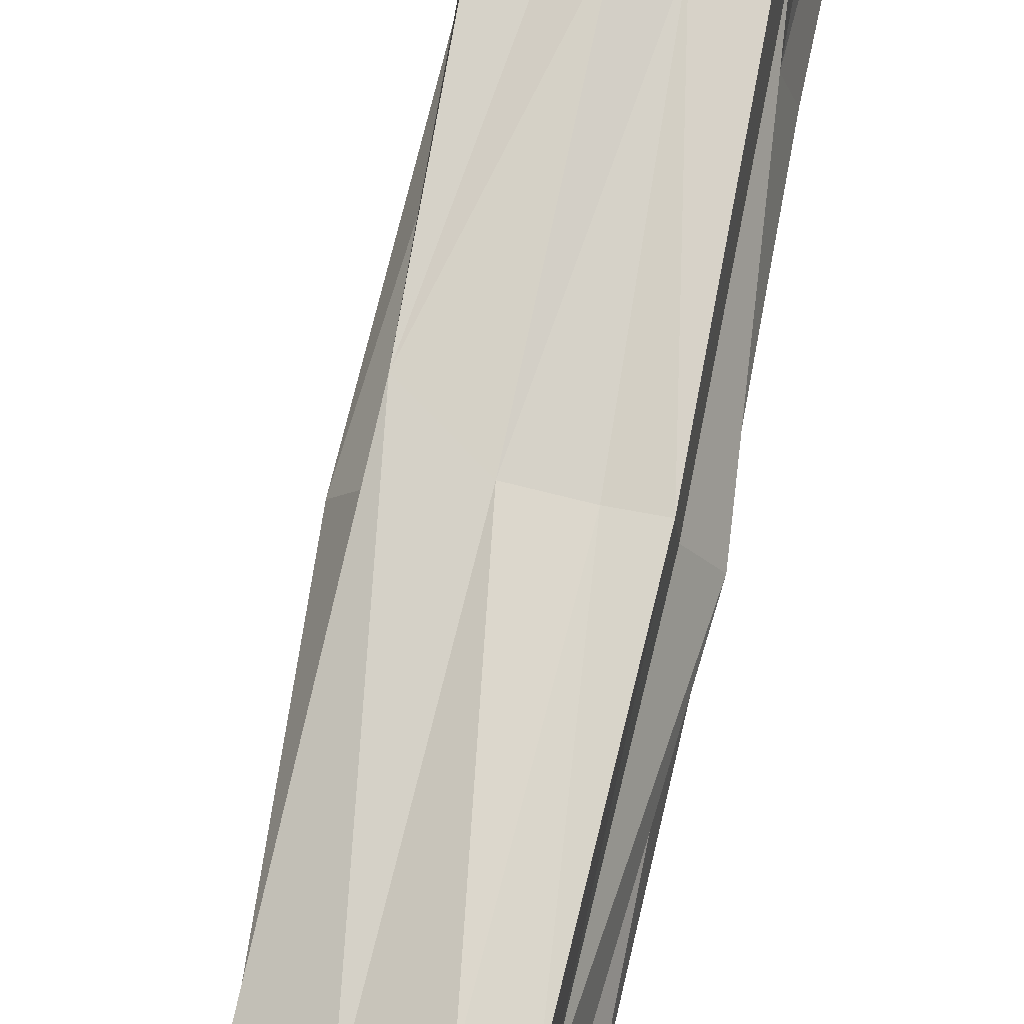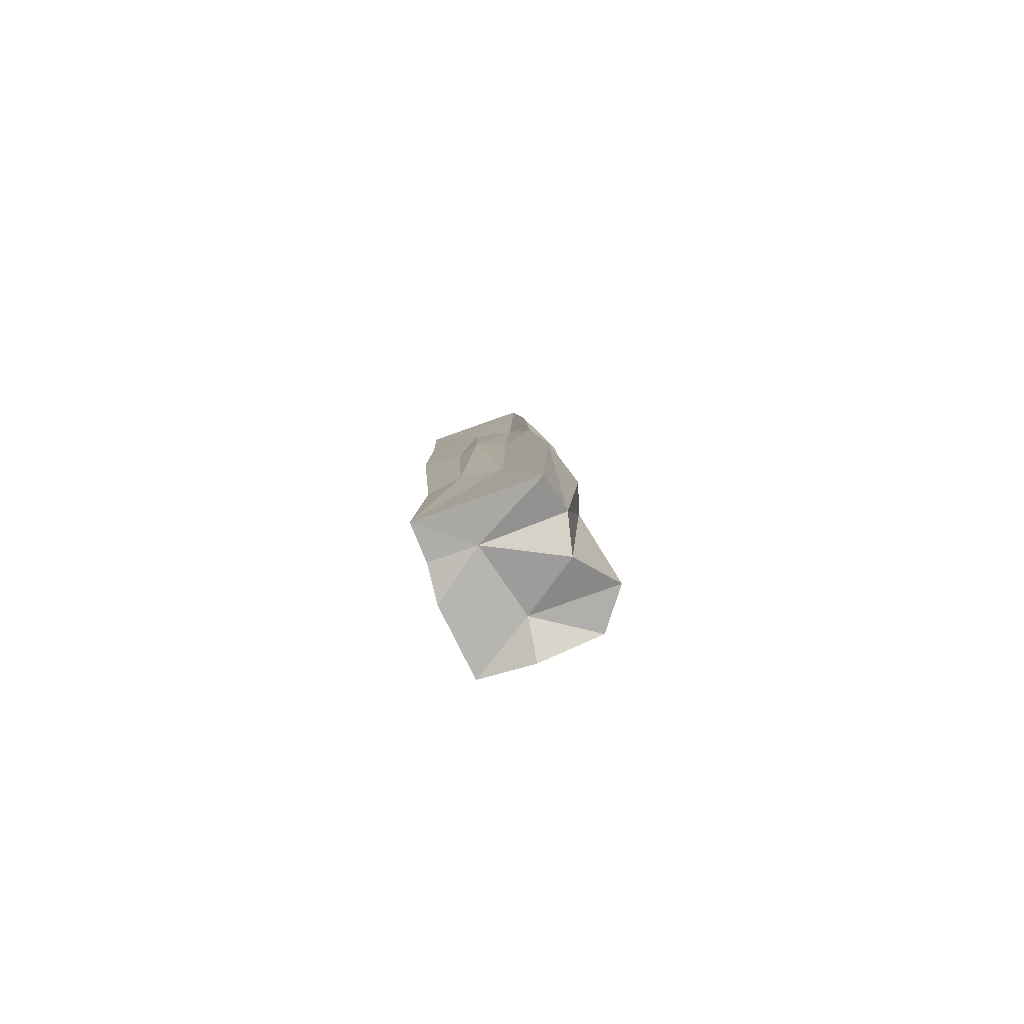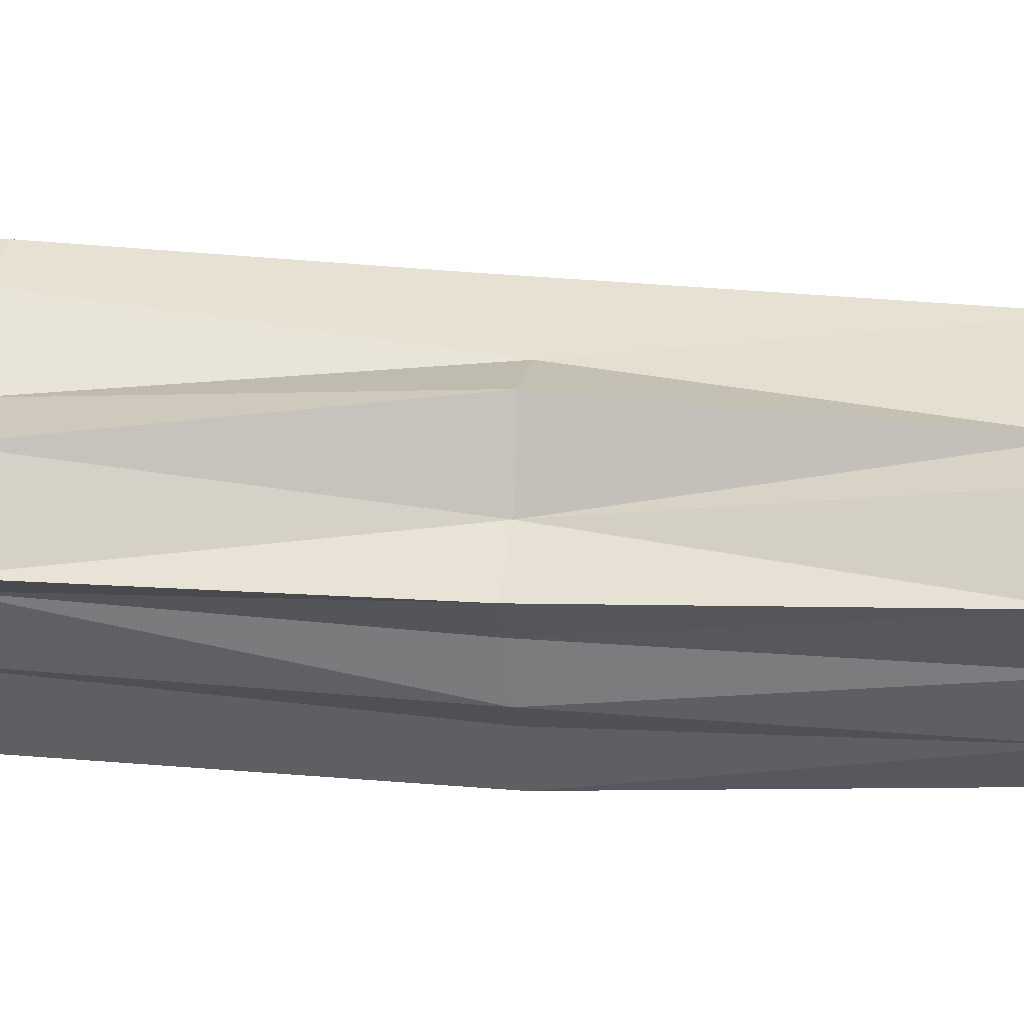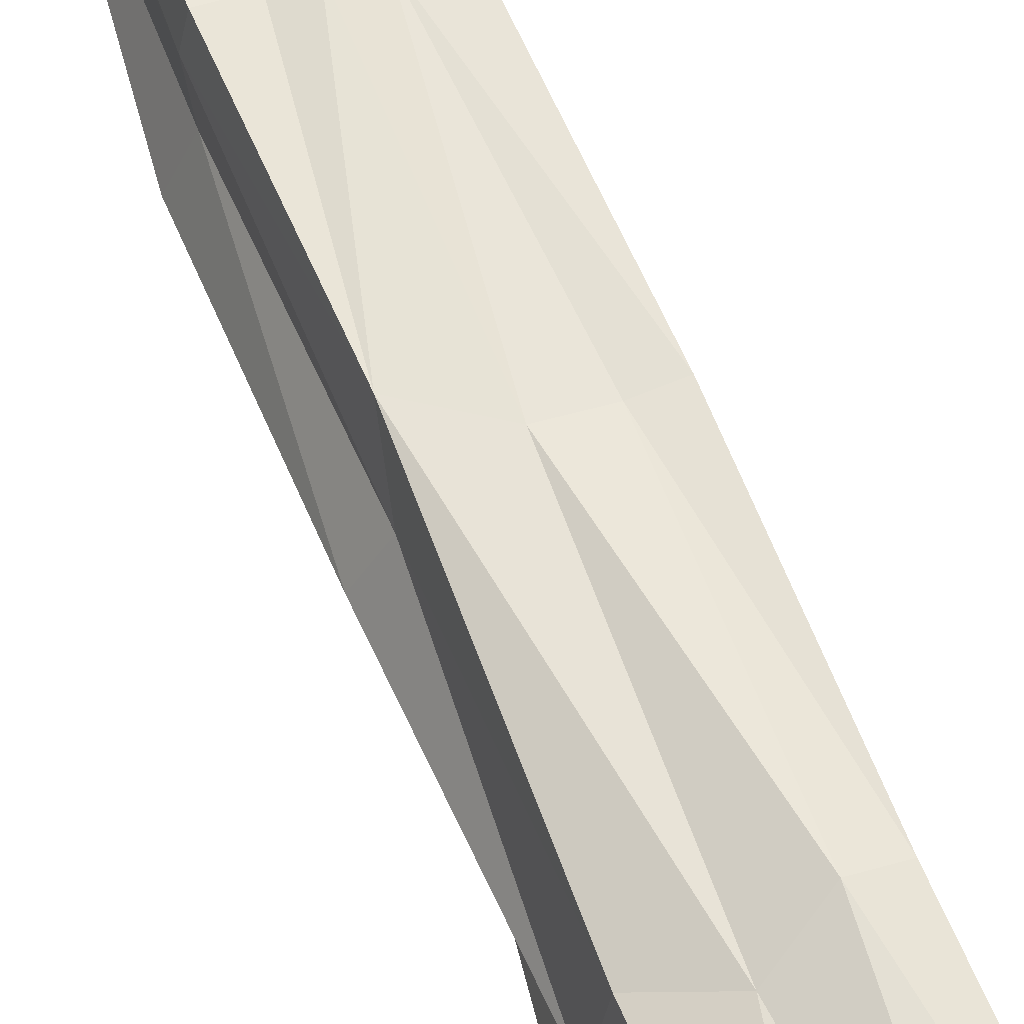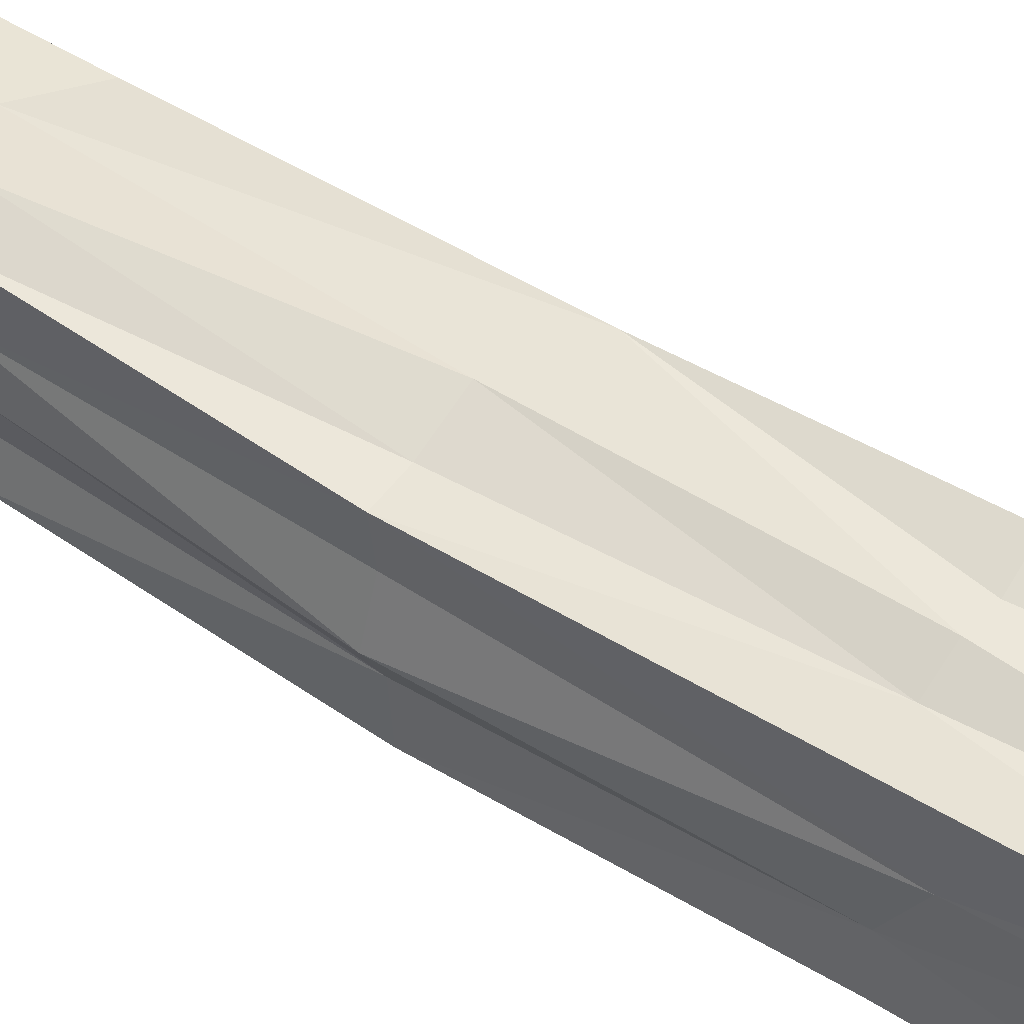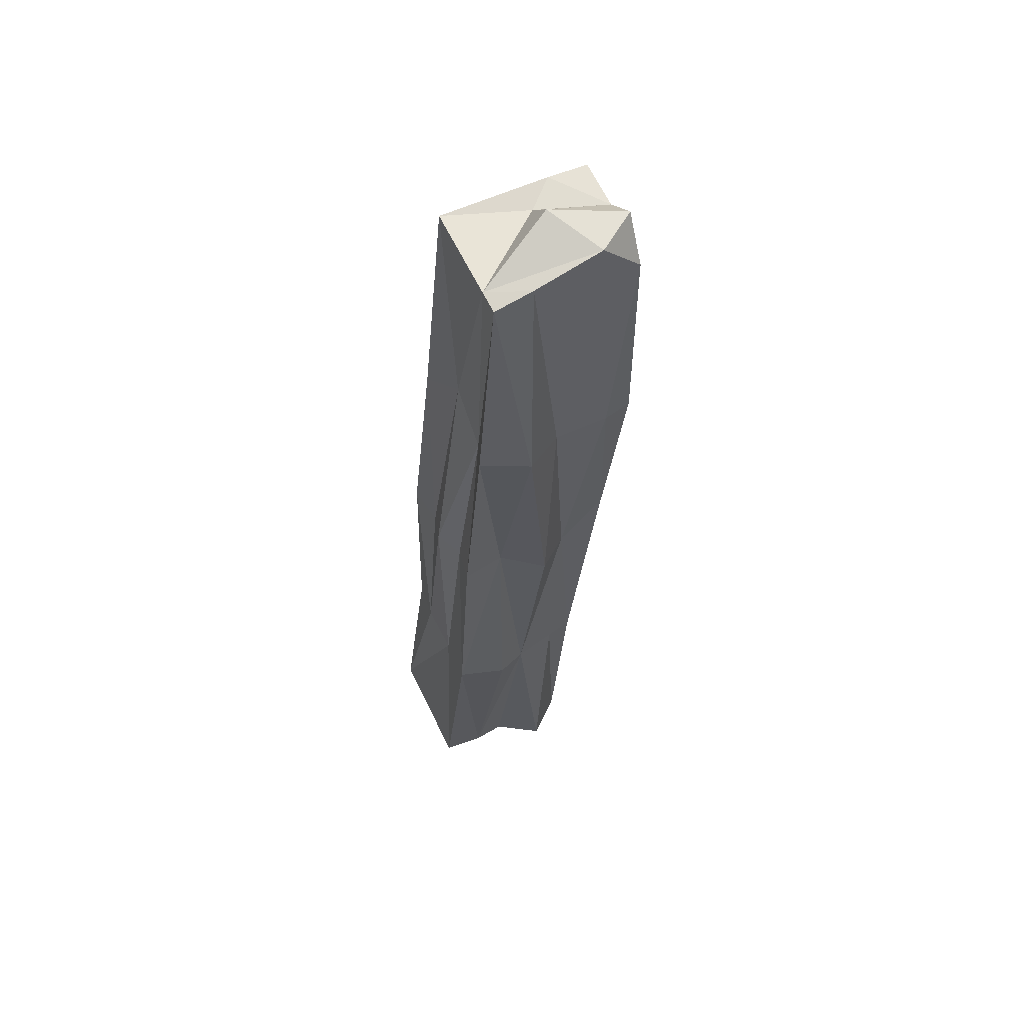
<metadata>
{"format":"obj","ext":"obj","renderer":"f3d","projection":"perspective","resolution":1024,"background":"white","views":[{"elev":69.1,"azim":8.6,"up":"+Z"},{"elev":-75.7,"azim":-167.3,"up":"+Y"},{"elev":-43.9,"azim":-88.9,"up":"+Z"},{"elev":54.1,"azim":-25.6,"up":"+Z"},{"elev":61.5,"azim":121.7,"up":"+Z"},{"elev":64.3,"azim":-123.7,"up":"+Y"}]}
</metadata>
<code>
o Cube.075_Cube.079
v -15.15 7.442 -9.131
v -15.33 7.454 -9.151
v -15.25 8.782 -8.982
v -15.12 7.459 -9.351
v -15.22 8.816 -9.203
v -15.11 8.107 -9.046
v -15.28 8.168 -9.039
v -15.24 7.426 -9.141
v -15.23 8.828 -9.144
v -15.27 8.149 -9.295
v -15.31 7.441 -9.266
v -15.09 8.135 -9.278
v -15.13 7.447 -9.239
v -15.15 8.859 -9.07
v -15.08 8.119 -9.156
v -15.18 8.143 -9.293
v -15.32 8.137 -9.175
v -15.21 8.113 -9.042
v -15.08 8.804 -8.957
v -15.31 7.796 -9.114
v -15.3 7.823 -9.337
v -15.36 7.457 -9.212
v -15.05 8.82 -9.182
v -15.11 7.807 -9.303
v -15.3 7.456 -9.375
v -15.12 7.458 -9.295
v -15.14 7.779 -9.074
v -15.16 8.802 -8.967
v -15.27 8.446 -8.996
v -15.24 8.849 -9.039
v -15.25 8.476 -9.253
v -15.32 7.47 -9.318
v -15.07 8.462 -9.234
v -15.07 8.807 -9.016
v -15.19 7.458 -9.303
v -15.12 7.796 -9.208
v -15.09 8.126 -9.205
v -15.11 8.114 -9.105
v -15.23 7.792 -9.32
v -15.22 8.144 -9.28
v -15.14 8.139 -9.279
v -15.32 7.81 -9.224
v -15.27 8.461 -9.126
v -15.29 8.128 -9.121
v -15.27 8.14 -9.228
v -15.19 8.44 -8.994
v -15.15 8.111 -9.051
v -15.23 8.446 -9.002
v -15.15 8.438 -9.005
v -15.18 7.781 -9.065
v -15.29 8.471 -9.188
v -15.28 8.454 -9.043
v -15.32 7.801 -9.157
v -15.15 8.534 -9.226
v -15.22 8.471 -9.234
v -15.09 8.488 -9.089
v -15.09 8.455 -9.174
v -15.13 7.803 -9.263
v -15.24 7.455 -9.197
v -15.19 8.817 -9.199
v -15.1 8.803 -9.063
v -15.2 8.846 -8.972
v -15.14 7.79 -9.157
v -15.16 7.812 -9.316
v -15.33 7.817 -9.27
v -15.25 7.753 -9.094
f 20 2 66
f 24 4 64
f 14 28 61
f 60 9 30
f 59 11 35
f 66 8 50
f 54 41 16
f 23 33 54
f 60 54 55
f 39 25 21
f 56 38 15
f 34 19 56
f 35 4 26
f 13 35 26
f 23 61 34
f 60 61 23
f 14 62 28
f 64 4 39
f 7 66 18
f 26 36 13
f 63 27 1
f 30 3 62
f 60 14 61
f 59 22 11
f 57 15 37
f 6 56 19
f 55 16 40
f 39 4 25
f 41 33 12
f 22 42 11
f 44 43 17
f 45 31 10
f 18 49 46
f 7 46 48
f 48 29 7
f 48 28 62
f 48 3 29
f 6 49 47
f 1 50 8
f 19 28 49
f 28 46 49
f 27 47 50
f 50 18 66
f 17 51 45
f 51 5 31
f 9 51 43
f 7 52 44
f 52 3 30
f 52 9 43
f 2 53 22
f 20 44 53
f 42 44 17
f 10 55 40
f 60 23 54
f 55 5 60
f 21 40 39
f 12 57 37
f 40 16 39
f 57 23 34
f 26 24 58
f 34 56 57
f 24 37 58
f 36 37 15
f 13 59 35
f 8 2 59
f 2 22 59
f 28 34 61
f 1 8 59
f 60 30 14
f 60 5 9
f 25 35 32
f 32 21 25
f 14 30 62
f 13 63 1
f 11 32 35
f 63 15 38
f 63 6 27
f 64 16 41
f 64 12 24
f 32 42 65
f 42 45 65
f 21 45 10
f 66 2 8
f 7 20 66
f 26 58 36
f 57 56 15
f 6 38 56
f 55 54 16
f 41 54 33
f 22 53 42
f 44 52 43
f 45 51 31
f 18 47 49
f 7 18 46
f 48 46 28
f 48 62 3
f 6 19 49
f 1 27 50
f 27 6 47
f 50 47 18
f 17 43 51
f 51 9 5
f 7 29 52
f 52 29 3
f 52 30 9
f 2 20 53
f 20 7 44
f 42 53 44
f 10 31 55
f 55 31 5
f 21 10 40
f 12 33 57
f 57 33 23
f 26 4 24
f 24 12 37
f 36 58 37
f 13 1 59
f 28 19 34
f 25 4 35
f 32 65 21
f 13 36 63
f 63 36 15
f 63 38 6
f 64 39 16
f 64 41 12
f 32 11 42
f 42 17 45
f 21 65 45

</code>
